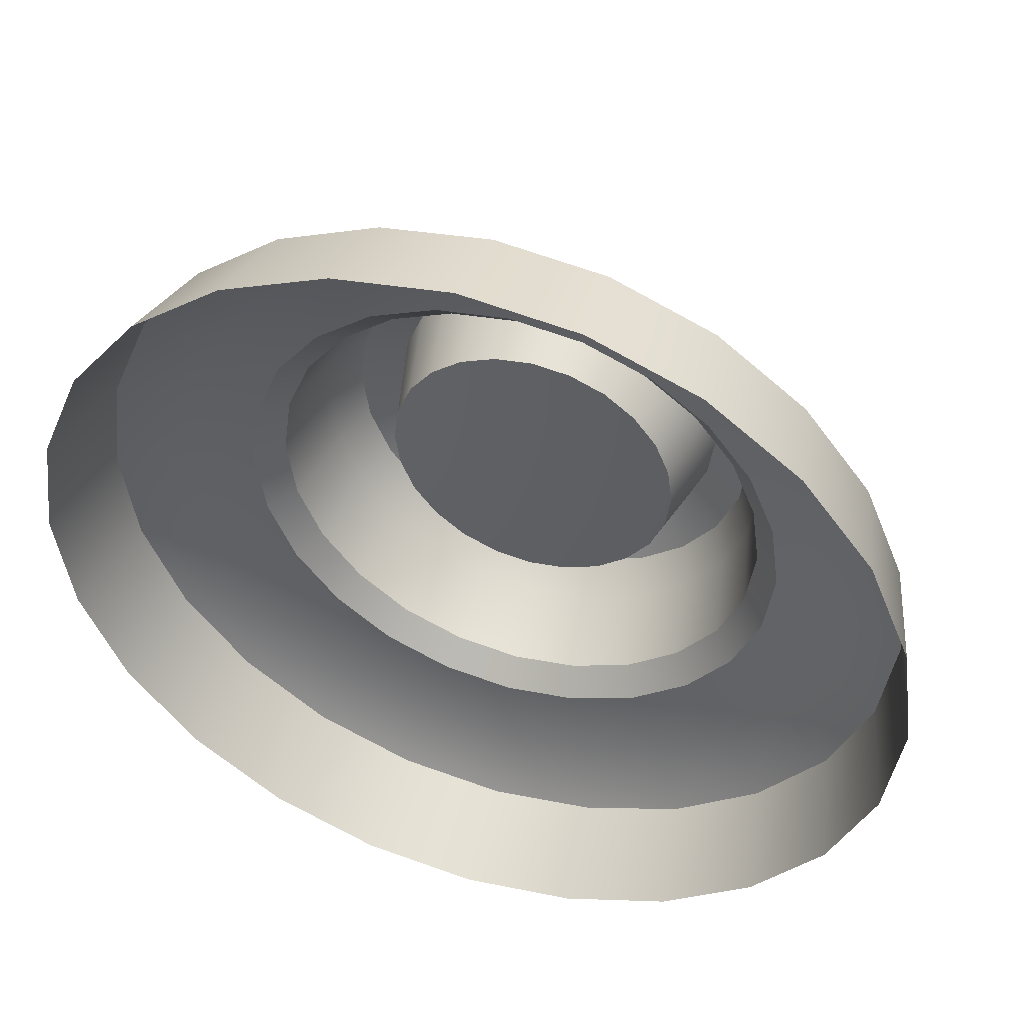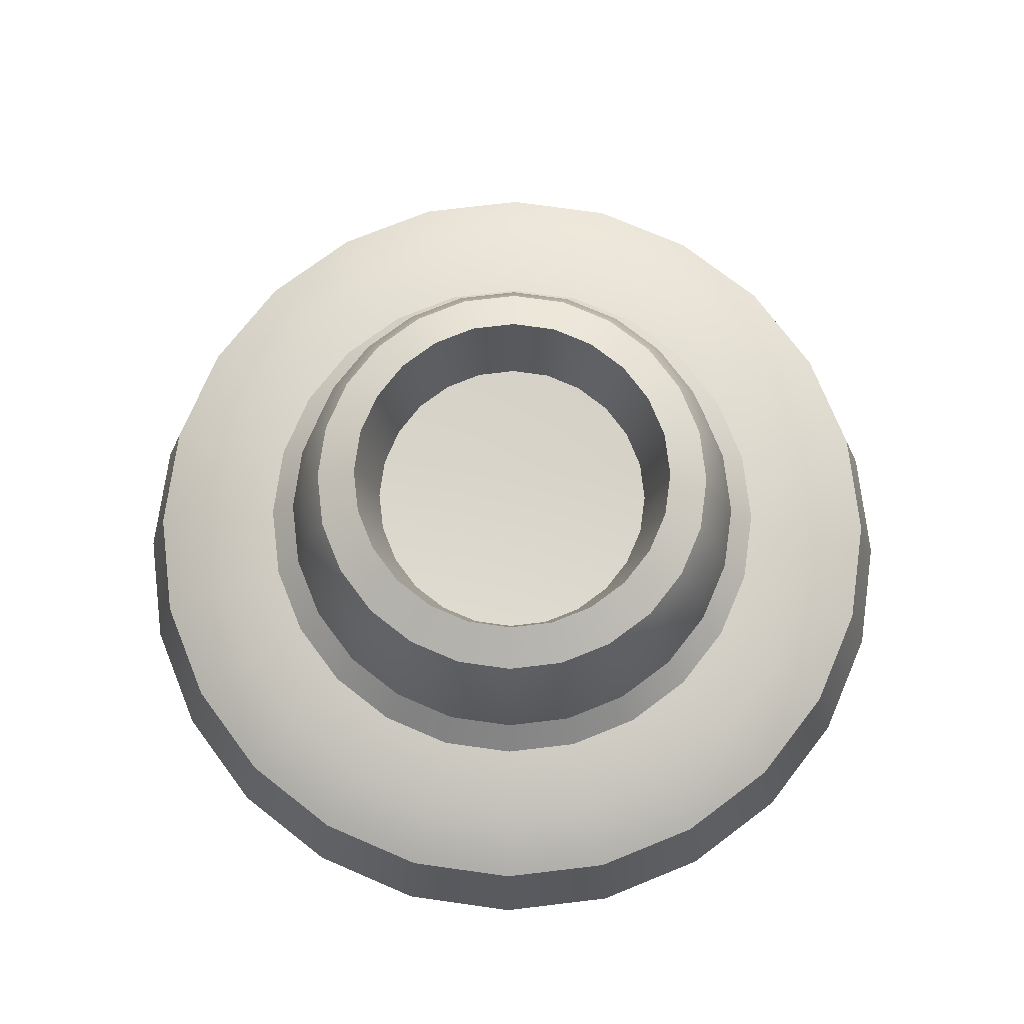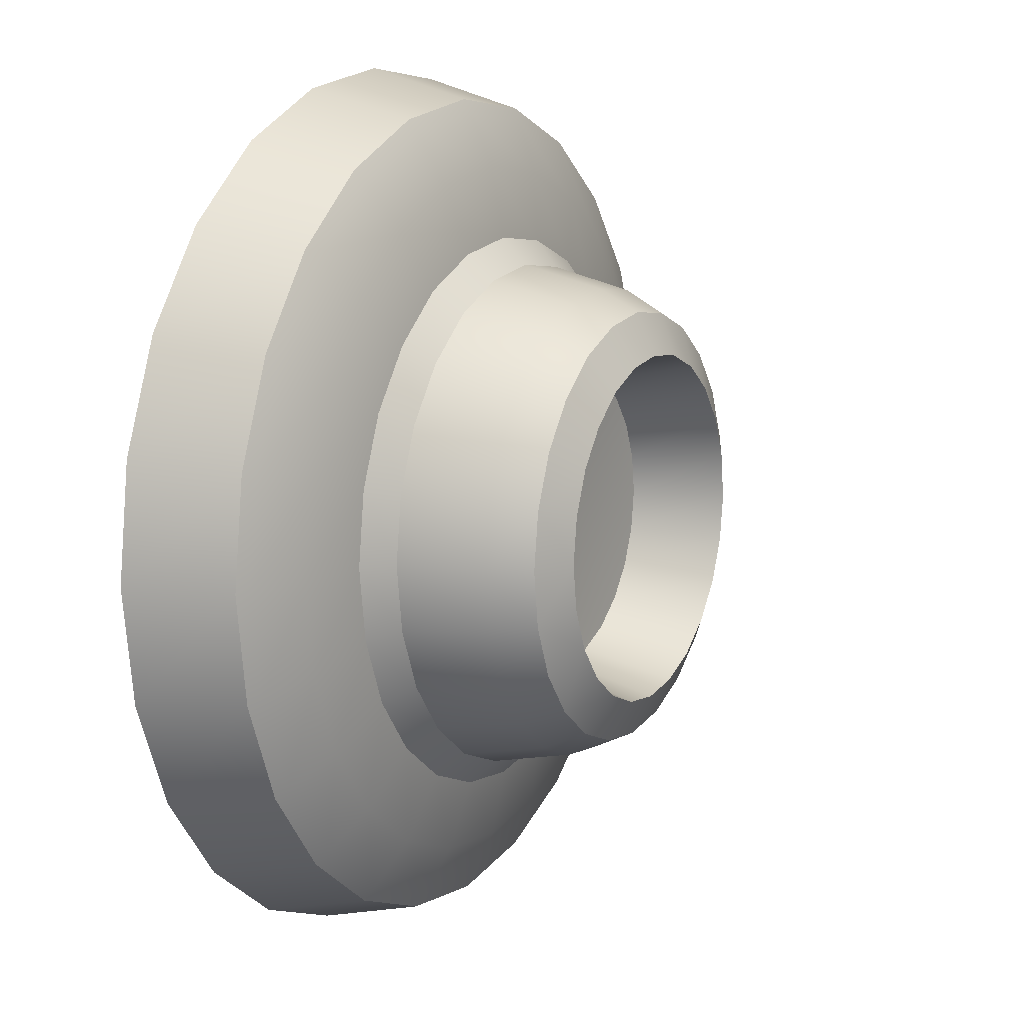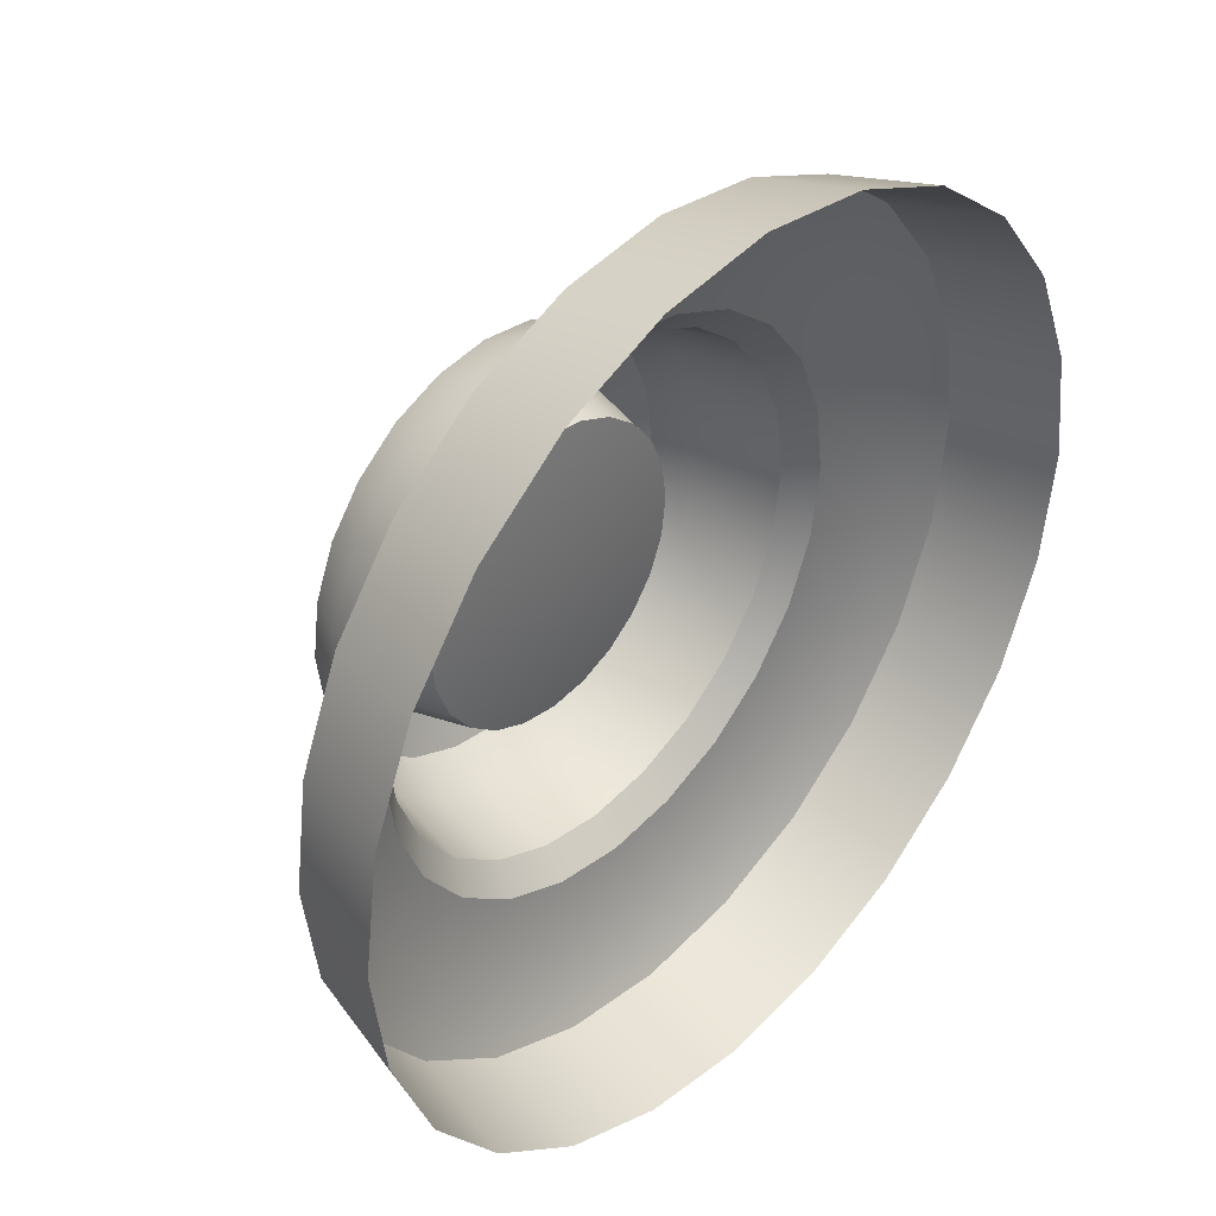
<metadata>
{"format":"obj","ext":"obj","renderer":"f3d","projection":"perspective","resolution":1024,"background":"white","views":[{"elev":47.9,"azim":-162.2,"up":"+Y"},{"elev":74.3,"azim":75.6,"up":"+Z"},{"elev":12.5,"azim":-61.6,"up":"+Y"},{"elev":39.2,"azim":132.0,"up":"+Y"}]}
</metadata>
<code>
o sponza_265
v -60.84 84.18 -25.78
v -60.9 84.16 -25.53
v -60.87 83.91 -25.53
v -60.8 83.91 -25.78
v -60.94 84.43 -25.78
v -61 84.4 -25.53
v -61.1 84.64 -25.78
v -61.15 84.6 -25.53
v -61.32 84.81 -25.78
v -61.35 84.75 -25.53
v -61.57 84.91 -25.78
v -61.58 84.85 -25.53
v -61.83 84.95 -25.78
v -61.83 84.88 -25.53
v -62.1 84.91 -25.78
v -62.08 84.85 -25.53
v -62.35 84.81 -25.78
v -62.32 84.75 -25.53
v -62.56 84.64 -25.78
v -62.52 84.6 -25.53
v -62.73 84.43 -25.78
v -62.67 84.4 -25.53
v -62.83 84.18 -25.78
v -62.77 84.16 -25.53
v -62.87 83.91 -25.78
v -62.8 83.91 -25.53
v -62.83 83.65 -25.78
v -62.77 83.66 -25.53
v -62.73 83.4 -25.78
v -62.67 83.43 -25.53
v -62.56 83.18 -25.78
v -62.52 83.23 -25.53
v -62.35 83.02 -25.78
v -62.32 83.08 -25.53
v -62.1 82.92 -25.78
v -62.08 82.98 -25.53
v -61.83 82.88 -25.78
v -61.83 82.95 -25.53
v -61.57 82.92 -25.78
v -61.58 82.98 -25.53
v -61.32 83.02 -25.78
v -61.35 83.08 -25.53
v -61.1 83.18 -25.78
v -61.15 83.23 -25.53
v -60.94 83.4 -25.78
v -61 83.43 -25.53
v -60.84 83.65 -25.78
v -60.9 83.66 -25.53
v -61.35 84.04 -25.08
v -61.3 84.06 -25.18
v -61.36 84.19 -25.18
v -61.4 84.16 -25.08
v -61.48 84.12 -25.04
v -61.44 84.02 -25.04
v -61.35 84.04 -25.08
v -61.4 84.16 -25.08
v -61.43 83.91 -25.04
v -61.33 83.91 -25.08
v -61.48 84.27 -25.08
v -61.45 84.3 -25.18
v -61.56 84.39 -25.18
v -61.58 84.35 -25.08
v -61.63 84.26 -25.04
v -61.55 84.2 -25.04
v -61.48 84.27 -25.08
v -61.58 84.35 -25.08
v -61.7 84.4 -25.08
v -61.69 84.44 -25.18
v -61.83 84.46 -25.18
v -61.83 84.41 -25.08
v -61.83 84.32 -25.04
v -61.73 84.3 -25.04
v -61.7 84.4 -25.08
v -61.83 84.41 -25.08
v -61.96 84.4 -25.08
v -61.97 84.44 -25.18
v -62.11 84.39 -25.18
v -62.08 84.35 -25.08
v -62.03 84.26 -25.04
v -61.94 84.3 -25.04
v -61.96 84.4 -25.08
v -62.08 84.35 -25.08
v -62.19 84.27 -25.08
v -62.22 84.3 -25.18
v -62.31 84.19 -25.18
v -62.26 84.16 -25.08
v -62.18 84.12 -25.04
v -62.12 84.2 -25.04
v -62.19 84.27 -25.08
v -62.26 84.16 -25.08
v -62.31 84.04 -25.08
v -62.36 84.06 -25.18
v -62.38 83.91 -25.18
v -62.33 83.91 -25.08
v -62.24 83.91 -25.04
v -62.22 84.02 -25.04
v -62.31 84.04 -25.08
v -62.33 83.91 -25.08
v -62.31 83.78 -25.08
v -62.36 83.77 -25.18
v -62.31 83.64 -25.18
v -62.26 83.66 -25.08
v -62.18 83.71 -25.04
v -62.22 83.81 -25.04
v -62.31 83.78 -25.08
v -62.26 83.66 -25.08
v -62.19 83.56 -25.08
v -62.22 83.53 -25.18
v -62.11 83.44 -25.18
v -62.08 83.48 -25.08
v -62.03 83.56 -25.04
v -62.12 83.63 -25.04
v -62.19 83.56 -25.08
v -62.08 83.48 -25.08
v -61.96 83.43 -25.08
v -61.97 83.39 -25.18
v -61.83 83.37 -25.18
v -61.83 83.41 -25.08
v -61.83 83.51 -25.04
v -61.94 83.52 -25.04
v -61.96 83.43 -25.08
v -61.83 83.41 -25.08
v -61.7 83.43 -25.08
v -61.69 83.39 -25.18
v -61.56 83.44 -25.18
v -61.58 83.48 -25.08
v -61.63 83.56 -25.04
v -61.73 83.52 -25.04
v -61.7 83.43 -25.08
v -61.58 83.48 -25.08
v -61.48 83.56 -25.08
v -61.45 83.53 -25.18
v -61.36 83.64 -25.18
v -61.4 83.66 -25.08
v -61.48 83.71 -25.04
v -61.55 83.63 -25.04
v -61.48 83.56 -25.08
v -61.4 83.66 -25.08
v -61.35 83.78 -25.08
v -61.3 83.77 -25.18
v -61.29 83.91 -25.18
v -61.33 83.91 -25.08
v -61.44 83.81 -25.04
v -61.35 83.78 -25.08
v -61.26 84.07 -25.37
v -61.32 84.21 -25.37
v -61.24 83.91 -25.37
v -61.41 84.33 -25.37
v -61.54 84.43 -25.37
v -61.68 84.48 -25.37
v -61.83 84.51 -25.37
v -61.99 84.48 -25.37
v -62.13 84.43 -25.37
v -62.25 84.33 -25.37
v -62.34 84.21 -25.37
v -62.4 84.07 -25.37
v -62.42 83.91 -25.37
v -62.4 83.76 -25.37
v -62.34 83.62 -25.37
v -62.25 83.5 -25.37
v -62.13 83.4 -25.37
v -61.99 83.34 -25.37
v -61.83 83.32 -25.37
v -61.68 83.34 -25.37
v -61.54 83.4 -25.37
v -61.41 83.5 -25.37
v -61.32 83.62 -25.37
v -61.26 83.76 -25.37
v -61.2 84.08 -25.43
v -61.05 84.12 -25.46
v -61.13 84.32 -25.46
v -61.27 84.24 -25.43
v -61.18 83.91 -25.43
v -61.02 83.91 -25.46
v -61.2 83.75 -25.43
v -61.05 83.7 -25.46
v -61.27 83.59 -25.43
v -61.13 83.51 -25.46
v -61.37 83.45 -25.43
v -61.26 83.34 -25.46
v -61.51 83.35 -25.43
v -61.43 83.21 -25.46
v -61.66 83.29 -25.43
v -61.62 83.13 -25.46
v -61.83 83.26 -25.43
v -61.83 83.1 -25.46
v -62 83.29 -25.43
v -62.04 83.13 -25.46
v -62.16 83.35 -25.43
v -62.24 83.21 -25.46
v -62.29 83.45 -25.43
v -62.41 83.34 -25.46
v -62.4 83.59 -25.43
v -62.54 83.51 -25.46
v -62.46 83.75 -25.43
v -62.62 83.7 -25.46
v -62.48 83.91 -25.43
v -62.65 83.91 -25.46
v -62.46 84.08 -25.43
v -62.62 84.12 -25.46
v -62.4 84.24 -25.43
v -62.54 84.32 -25.46
v -62.29 84.37 -25.43
v -62.41 84.49 -25.46
v -62.16 84.48 -25.43
v -62.24 84.62 -25.46
v -62 84.54 -25.43
v -62.04 84.7 -25.46
v -61.83 84.57 -25.43
v -61.83 84.73 -25.46
v -61.66 84.54 -25.43
v -61.62 84.7 -25.46
v -61.51 84.48 -25.43
v -61.43 84.62 -25.46
v -61.37 84.37 -25.43
v -61.26 84.49 -25.46
v -61.44 84.02 -25.04
v -61.49 84 -25.26
v -61.48 83.91 -25.26
v -61.43 83.91 -25.04
v -61.48 84.12 -25.04
v -61.53 84.09 -25.26
v -61.55 84.2 -25.04
v -61.58 84.16 -25.26
v -61.63 84.26 -25.04
v -61.66 84.22 -25.26
v -61.73 84.3 -25.04
v -61.74 84.25 -25.26
v -61.83 84.32 -25.04
v -61.83 84.26 -25.26
v -61.94 84.3 -25.04
v -61.92 84.25 -25.26
v -62.03 84.26 -25.04
v -62.01 84.22 -25.26
v -62.12 84.2 -25.04
v -62.08 84.16 -25.26
v -62.18 84.12 -25.04
v -62.14 84.09 -25.26
v -62.22 84.02 -25.04
v -62.17 84 -25.26
v -62.24 83.91 -25.04
v -62.18 83.91 -25.26
v -62.22 83.81 -25.04
v -62.17 83.82 -25.26
v -62.18 83.71 -25.04
v -62.14 83.74 -25.26
v -62.12 83.63 -25.04
v -62.08 83.67 -25.26
v -62.03 83.56 -25.04
v -62.01 83.61 -25.26
v -61.94 83.52 -25.04
v -61.92 83.58 -25.26
v -61.83 83.51 -25.04
v -61.83 83.56 -25.26
v -61.73 83.52 -25.04
v -61.74 83.58 -25.26
v -61.63 83.56 -25.04
v -61.66 83.61 -25.26
v -61.55 83.63 -25.04
v -61.58 83.67 -25.26
v -61.48 83.71 -25.04
v -61.53 83.74 -25.26
v -61.44 83.81 -25.04
v -61.49 83.82 -25.26
v -61.48 83.91 -25.26
v -61.49 84 -25.26
v -61.83 83.91 -25.28
v -61.53 84.09 -25.26
v -61.58 84.16 -25.26
v -61.66 84.22 -25.26
v -61.74 84.25 -25.26
v -61.83 84.26 -25.26
v -61.92 84.25 -25.26
v -62.01 84.22 -25.26
v -62.08 84.16 -25.26
v -62.14 84.09 -25.26
v -62.17 84 -25.26
v -62.18 83.91 -25.26
v -62.17 83.82 -25.26
v -62.14 83.74 -25.26
v -62.08 83.67 -25.26
v -62.01 83.61 -25.26
v -61.92 83.58 -25.26
v -61.83 83.56 -25.26
v -61.74 83.58 -25.26
v -61.66 83.61 -25.26
v -61.58 83.67 -25.26
v -61.53 83.74 -25.26
v -61.49 83.82 -25.26
v -61.02 84.38 -25.52
v -60.93 84.16 -25.52
v -60.9 84.16 -25.53
v -61 84.4 -25.53
v -60.9 83.91 -25.52
v -60.93 83.67 -25.52
v -60.9 83.66 -25.53
v -60.87 83.91 -25.53
v -61.02 83.45 -25.52
v -61.17 83.25 -25.52
v -61.15 83.23 -25.53
v -61 83.43 -25.53
v -61.36 83.1 -25.52
v -61.59 83.01 -25.52
v -61.58 82.98 -25.53
v -61.35 83.08 -25.53
v -61.83 82.98 -25.52
v -62.07 83.01 -25.52
v -62.08 82.98 -25.53
v -61.83 82.95 -25.53
v -62.3 83.1 -25.52
v -62.49 83.25 -25.52
v -62.52 83.23 -25.53
v -62.32 83.08 -25.53
v -62.64 83.45 -25.52
v -62.74 83.67 -25.52
v -62.77 83.66 -25.53
v -62.67 83.43 -25.53
v -62.77 83.91 -25.52
v -62.74 84.16 -25.52
v -62.77 84.16 -25.53
v -62.8 83.91 -25.53
v -62.64 84.38 -25.52
v -62.49 84.58 -25.52
v -62.52 84.6 -25.53
v -62.67 84.4 -25.53
v -62.3 84.72 -25.52
v -62.07 84.82 -25.52
v -62.08 84.85 -25.53
v -62.32 84.75 -25.53
v -61.83 84.85 -25.52
v -61.59 84.82 -25.52
v -61.58 84.85 -25.53
v -61.83 84.88 -25.53
v -61.36 84.72 -25.52
v -61.17 84.58 -25.52
v -61.15 84.6 -25.53
v -61.35 84.75 -25.53
v -61.2 84.08 -25.43
v -61.27 84.24 -25.43
v -61.32 84.21 -25.37
v -61.26 84.07 -25.37
v -61.18 83.91 -25.43
v -61.24 83.91 -25.37
v -61.37 84.37 -25.43
v -61.51 84.48 -25.43
v -61.54 84.43 -25.37
v -61.41 84.33 -25.37
v -61.66 84.54 -25.43
v -61.83 84.57 -25.43
v -61.83 84.51 -25.37
v -61.68 84.48 -25.37
v -62 84.54 -25.43
v -62.16 84.48 -25.43
v -62.13 84.43 -25.37
v -61.99 84.48 -25.37
v -62.29 84.37 -25.43
v -62.4 84.24 -25.43
v -62.34 84.21 -25.37
v -62.25 84.33 -25.37
v -62.46 84.08 -25.43
v -62.48 83.91 -25.43
v -62.42 83.91 -25.37
v -62.4 84.07 -25.37
v -62.46 83.75 -25.43
v -62.4 83.59 -25.43
v -62.34 83.62 -25.37
v -62.4 83.76 -25.37
v -62.29 83.45 -25.43
v -62.16 83.35 -25.43
v -62.13 83.4 -25.37
v -62.25 83.5 -25.37
v -62 83.29 -25.43
v -61.83 83.26 -25.43
v -61.83 83.32 -25.37
v -61.99 83.34 -25.37
v -61.66 83.29 -25.43
v -61.51 83.35 -25.43
v -61.54 83.4 -25.37
v -61.68 83.34 -25.37
v -61.37 83.45 -25.43
v -61.27 83.59 -25.43
v -61.32 83.62 -25.37
v -61.41 83.5 -25.37
v -61.2 83.75 -25.43
v -61.26 83.76 -25.37
f 1 2 3
f 1 3 4
f 2 1 5
f 2 5 6
f 7 8 6
f 7 6 5
f 9 10 8
f 9 8 7
f 11 12 10
f 11 10 9
f 13 14 12
f 13 12 11
f 15 16 14
f 15 14 13
f 17 18 16
f 17 16 15
f 19 20 18
f 19 18 17
f 21 22 20
f 21 20 19
f 23 24 22
f 23 22 21
f 25 26 24
f 25 24 23
f 27 28 26
f 27 26 25
f 29 30 28
f 29 28 27
f 31 32 30
f 31 30 29
f 33 34 32
f 33 32 31
f 35 36 34
f 35 34 33
f 37 38 36
f 37 36 35
f 39 40 38
f 39 38 37
f 41 42 40
f 41 40 39
f 43 44 42
f 43 42 41
f 45 46 44
f 45 44 43
f 47 48 46
f 47 46 45
f 4 3 48
f 4 48 47
f 49 50 51
f 49 51 52
f 53 54 55
f 53 55 56
f 55 54 57
f 55 57 58
f 59 60 61
f 59 61 62
f 63 64 65
f 63 65 66
f 65 64 53
f 65 53 56
f 67 68 69
f 67 69 70
f 71 72 73
f 71 73 74
f 73 72 63
f 73 63 66
f 75 76 77
f 75 77 78
f 79 80 81
f 79 81 82
f 81 80 71
f 81 71 74
f 83 84 85
f 83 85 86
f 87 88 89
f 87 89 90
f 89 88 79
f 89 79 82
f 91 92 93
f 91 93 94
f 95 96 97
f 95 97 98
f 97 96 87
f 97 87 90
f 99 100 101
f 99 101 102
f 103 104 105
f 103 105 106
f 105 104 95
f 105 95 98
f 107 108 109
f 107 109 110
f 111 112 113
f 111 113 114
f 113 112 103
f 113 103 106
f 115 116 117
f 115 117 118
f 119 120 121
f 119 121 122
f 121 120 111
f 121 111 114
f 123 124 125
f 123 125 126
f 127 128 129
f 127 129 130
f 129 128 119
f 129 119 122
f 131 132 133
f 131 133 134
f 135 136 137
f 135 137 138
f 137 136 127
f 137 127 130
f 139 140 141
f 139 141 142
f 57 143 144
f 57 144 58
f 144 143 135
f 144 135 138
f 51 50 145
f 51 145 146
f 147 145 50
f 147 50 141
f 61 60 148
f 61 148 149
f 146 148 60
f 146 60 51
f 69 68 150
f 69 150 151
f 149 150 68
f 149 68 61
f 77 76 152
f 77 152 153
f 151 152 76
f 151 76 69
f 85 84 154
f 85 154 155
f 153 154 84
f 153 84 77
f 93 92 156
f 93 156 157
f 155 156 92
f 155 92 85
f 101 100 158
f 101 158 159
f 157 158 100
f 157 100 93
f 109 108 160
f 109 160 161
f 159 160 108
f 159 108 101
f 117 116 162
f 117 162 163
f 161 162 116
f 161 116 109
f 125 124 164
f 125 164 165
f 163 164 124
f 163 124 117
f 133 132 166
f 133 166 167
f 165 166 132
f 165 132 125
f 141 140 168
f 141 168 147
f 167 168 140
f 167 140 133
f 169 170 171
f 169 171 172
f 173 174 170
f 173 170 169
f 175 176 174
f 175 174 173
f 177 178 176
f 177 176 175
f 179 180 178
f 179 178 177
f 181 182 180
f 181 180 179
f 183 184 182
f 183 182 181
f 185 186 184
f 185 184 183
f 187 188 186
f 187 186 185
f 189 190 188
f 189 188 187
f 191 192 190
f 191 190 189
f 193 194 192
f 193 192 191
f 195 196 194
f 195 194 193
f 197 198 196
f 197 196 195
f 199 200 198
f 199 198 197
f 201 202 200
f 201 200 199
f 203 204 202
f 203 202 201
f 205 206 204
f 205 204 203
f 207 208 206
f 207 206 205
f 209 210 208
f 209 208 207
f 211 212 210
f 211 210 209
f 213 214 212
f 213 212 211
f 215 216 214
f 215 214 213
f 172 171 216
f 172 216 215
f 217 218 219
f 217 219 220
f 221 222 218
f 221 218 217
f 223 224 222
f 223 222 221
f 225 226 224
f 225 224 223
f 227 228 226
f 227 226 225
f 229 230 228
f 229 228 227
f 231 232 230
f 231 230 229
f 233 234 232
f 233 232 231
f 235 236 234
f 235 234 233
f 237 238 236
f 237 236 235
f 239 240 238
f 239 238 237
f 241 242 240
f 241 240 239
f 243 244 242
f 243 242 241
f 245 246 244
f 245 244 243
f 247 248 246
f 247 246 245
f 249 250 248
f 249 248 247
f 251 252 250
f 251 250 249
f 253 254 252
f 253 252 251
f 255 256 254
f 255 254 253
f 257 258 256
f 257 256 255
f 259 260 258
f 259 258 257
f 261 262 260
f 261 260 259
f 263 264 262
f 263 262 261
f 220 219 264
f 220 264 263
f 265 266 267
f 266 268 267
f 268 269 267
f 269 270 267
f 270 271 267
f 271 272 267
f 272 273 267
f 273 274 267
f 274 275 267
f 275 276 267
f 276 277 267
f 277 278 267
f 278 279 267
f 279 280 267
f 280 281 267
f 281 282 267
f 282 283 267
f 283 284 267
f 284 285 267
f 285 286 267
f 286 287 267
f 287 288 267
f 288 289 267
f 289 265 267
f 290 291 292
f 290 292 293
f 294 295 296
f 294 296 297
f 298 299 300
f 298 300 301
f 302 303 304
f 302 304 305
f 306 307 308
f 306 308 309
f 310 311 312
f 310 312 313
f 314 315 316
f 314 316 317
f 318 319 320
f 318 320 321
f 322 323 324
f 322 324 325
f 326 327 328
f 326 328 329
f 330 331 332
f 330 332 333
f 334 335 336
f 334 336 337
f 335 216 171
f 335 171 290
f 334 214 216
f 334 216 335
f 331 212 214
f 331 214 334
f 327 208 210
f 327 210 330
f 323 204 206
f 323 206 326
f 319 200 202
f 319 202 322
f 315 196 198
f 315 198 318
f 311 192 194
f 311 194 314
f 307 188 190
f 307 190 310
f 303 184 186
f 303 186 306
f 299 180 182
f 299 182 302
f 295 176 178
f 295 178 298
f 291 170 174
f 291 174 294
f 176 295 294
f 176 294 174
f 180 299 298
f 180 298 178
f 184 303 302
f 184 302 182
f 188 307 306
f 188 306 186
f 192 311 310
f 192 310 190
f 196 315 314
f 196 314 194
f 200 319 318
f 200 318 198
f 204 323 322
f 204 322 202
f 208 327 326
f 208 326 206
f 212 331 330
f 212 330 210
f 170 291 290
f 170 290 171
f 297 292 291
f 297 291 294
f 301 296 295
f 301 295 298
f 305 300 299
f 305 299 302
f 309 304 303
f 309 303 306
f 313 308 307
f 313 307 310
f 317 312 311
f 317 311 314
f 321 316 315
f 321 315 318
f 325 320 319
f 325 319 322
f 329 324 323
f 329 323 326
f 333 328 327
f 333 327 330
f 337 332 331
f 337 331 334
f 293 336 335
f 293 335 290
f 141 50 49
f 141 49 142
f 51 60 59
f 51 59 52
f 61 68 67
f 61 67 62
f 69 76 75
f 69 75 70
f 77 84 83
f 77 83 78
f 85 92 91
f 85 91 86
f 93 100 99
f 93 99 94
f 101 108 107
f 101 107 102
f 109 116 115
f 109 115 110
f 117 124 123
f 117 123 118
f 125 132 131
f 125 131 126
f 133 140 139
f 133 139 134
f 338 339 340
f 338 340 341
f 342 338 341
f 342 341 343
f 344 345 346
f 344 346 347
f 339 344 347
f 339 347 340
f 348 349 350
f 348 350 351
f 345 348 351
f 345 351 346
f 352 353 354
f 352 354 355
f 349 352 355
f 349 355 350
f 356 357 358
f 356 358 359
f 353 356 359
f 353 359 354
f 360 361 362
f 360 362 363
f 357 360 363
f 357 363 358
f 364 365 366
f 364 366 367
f 361 364 367
f 361 367 362
f 368 369 370
f 368 370 371
f 365 368 371
f 365 371 366
f 372 373 374
f 372 374 375
f 369 372 375
f 369 375 370
f 376 377 378
f 376 378 379
f 373 376 379
f 373 379 374
f 380 381 382
f 380 382 383
f 377 380 383
f 377 383 378
f 384 342 343
f 384 343 385
f 381 384 385
f 381 385 382

</code>
